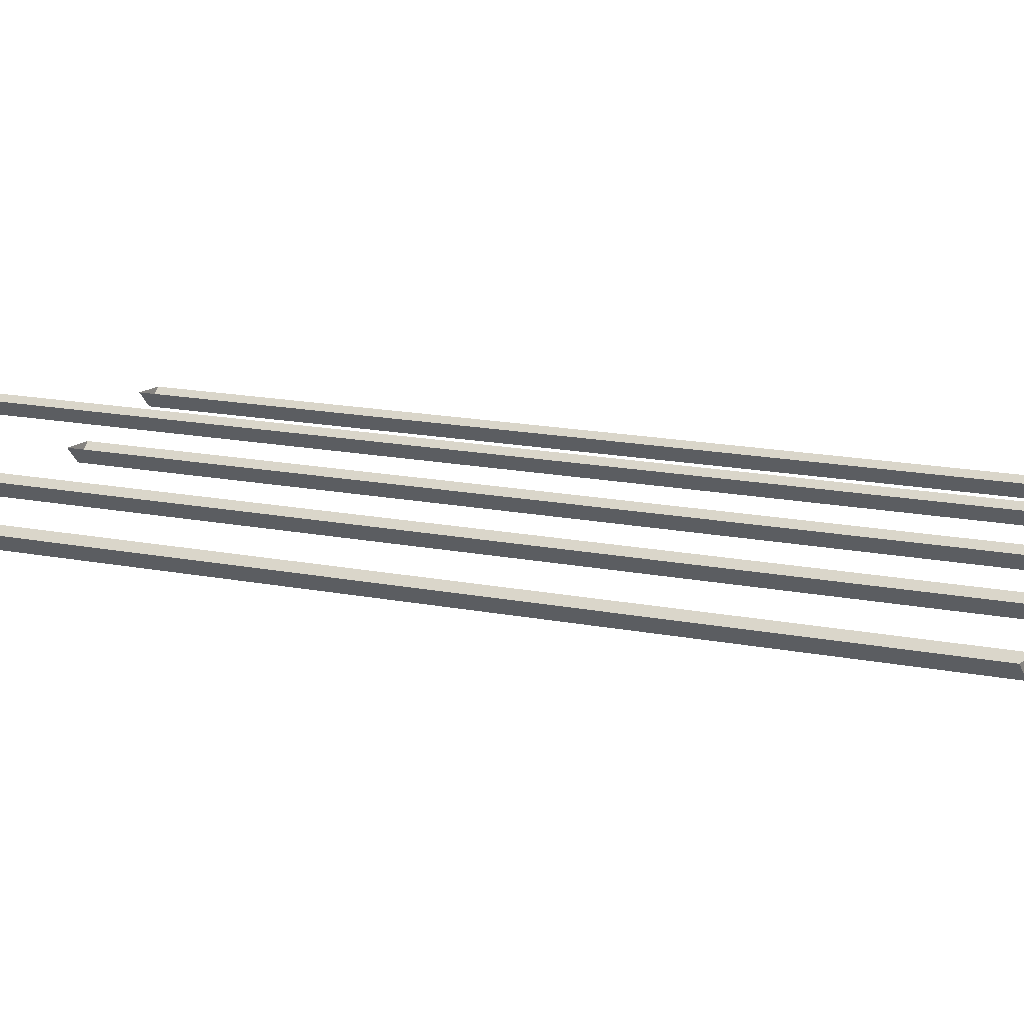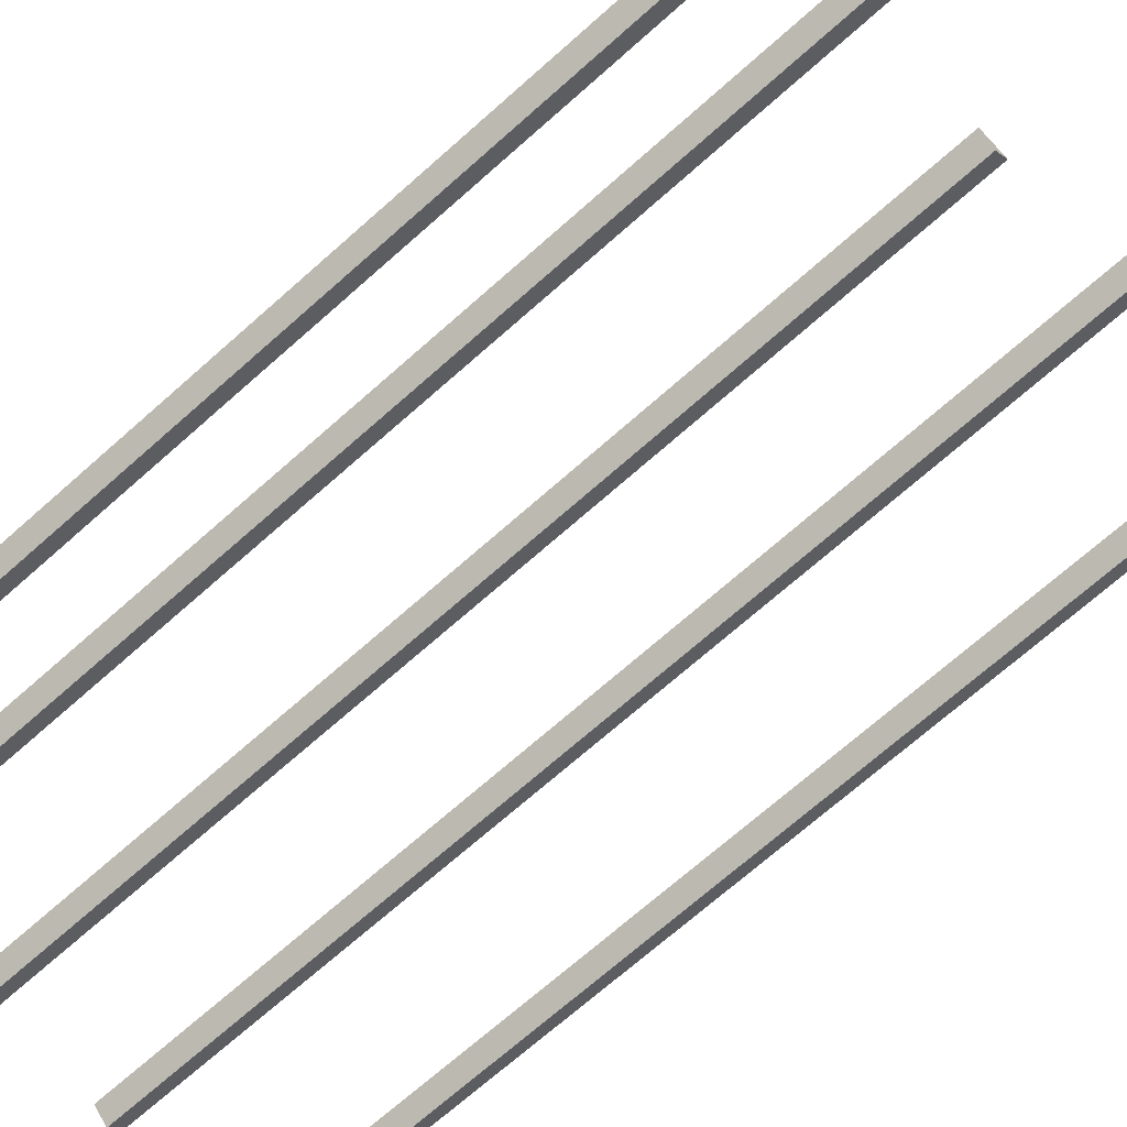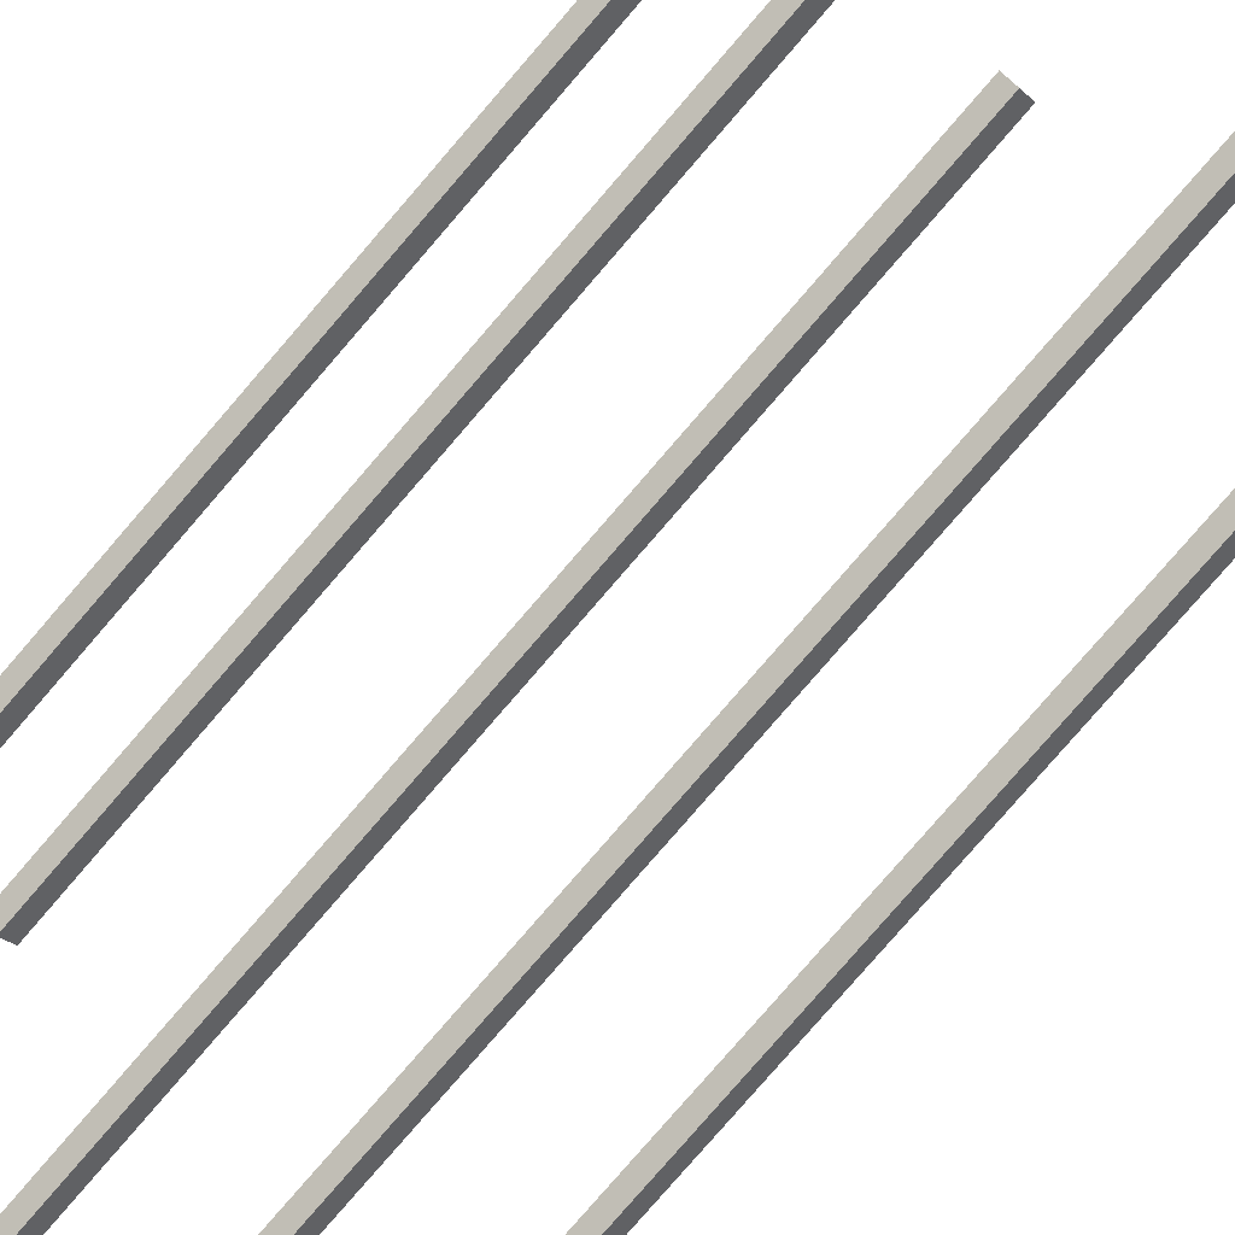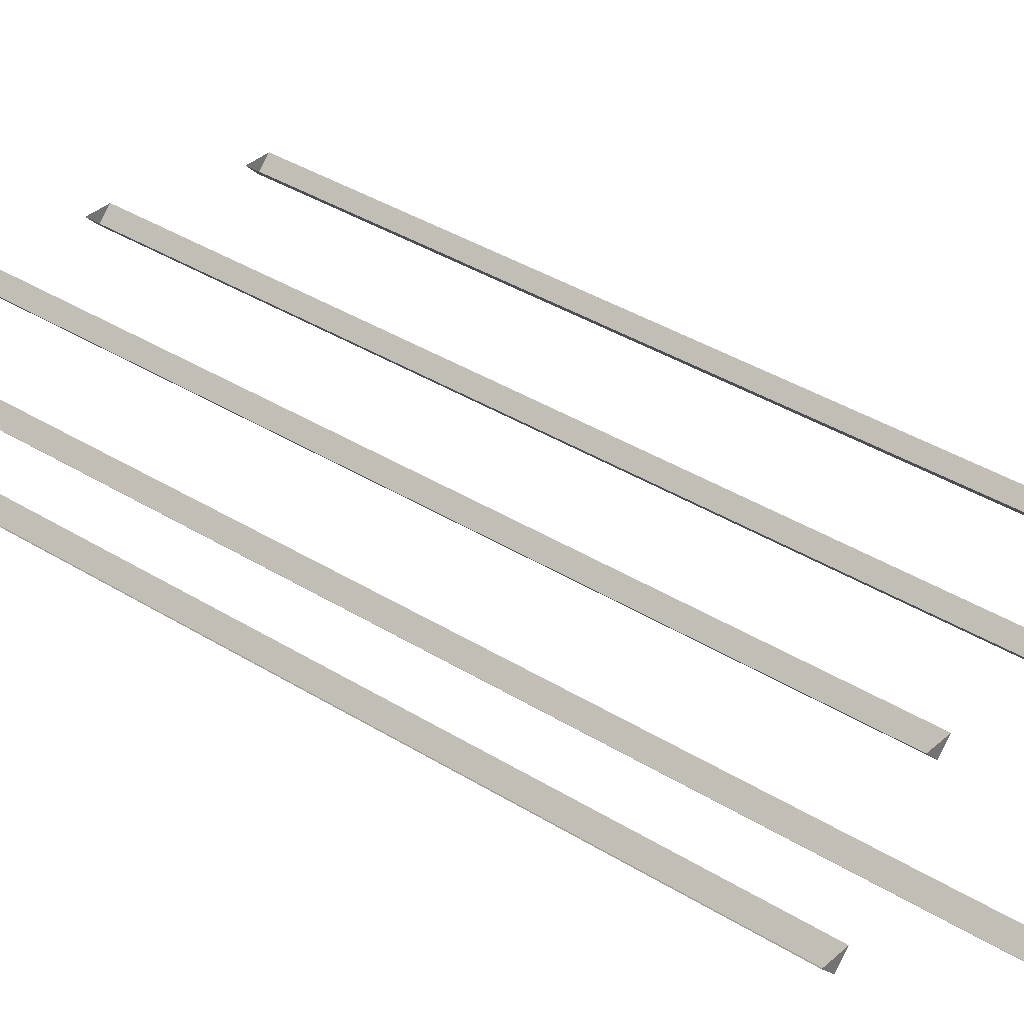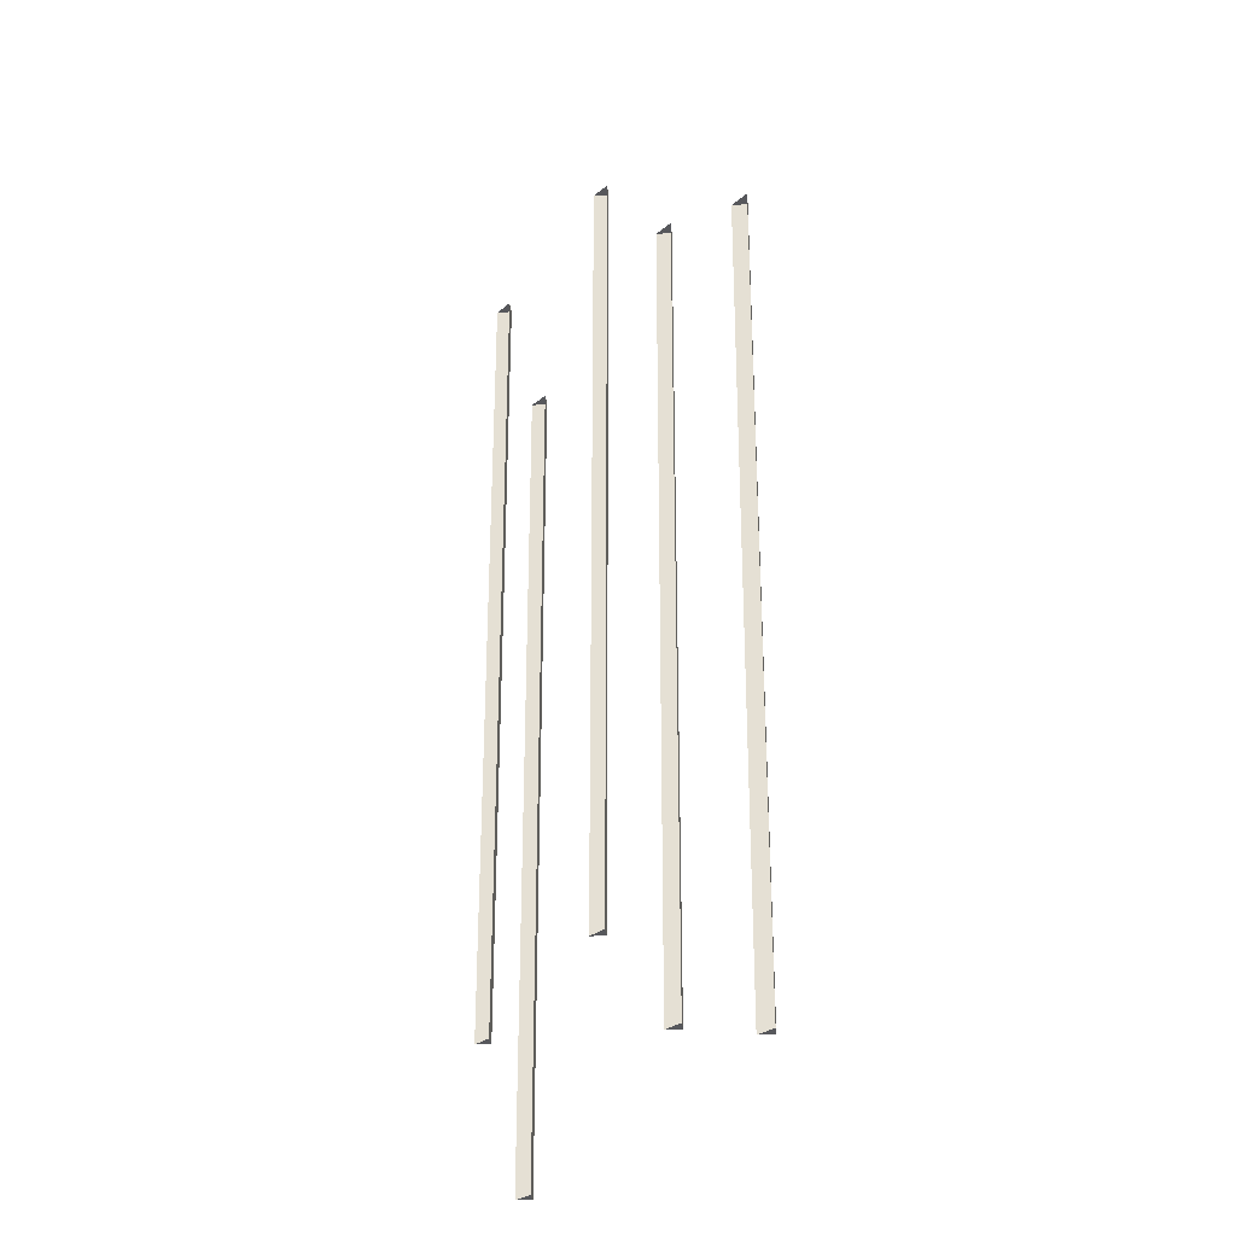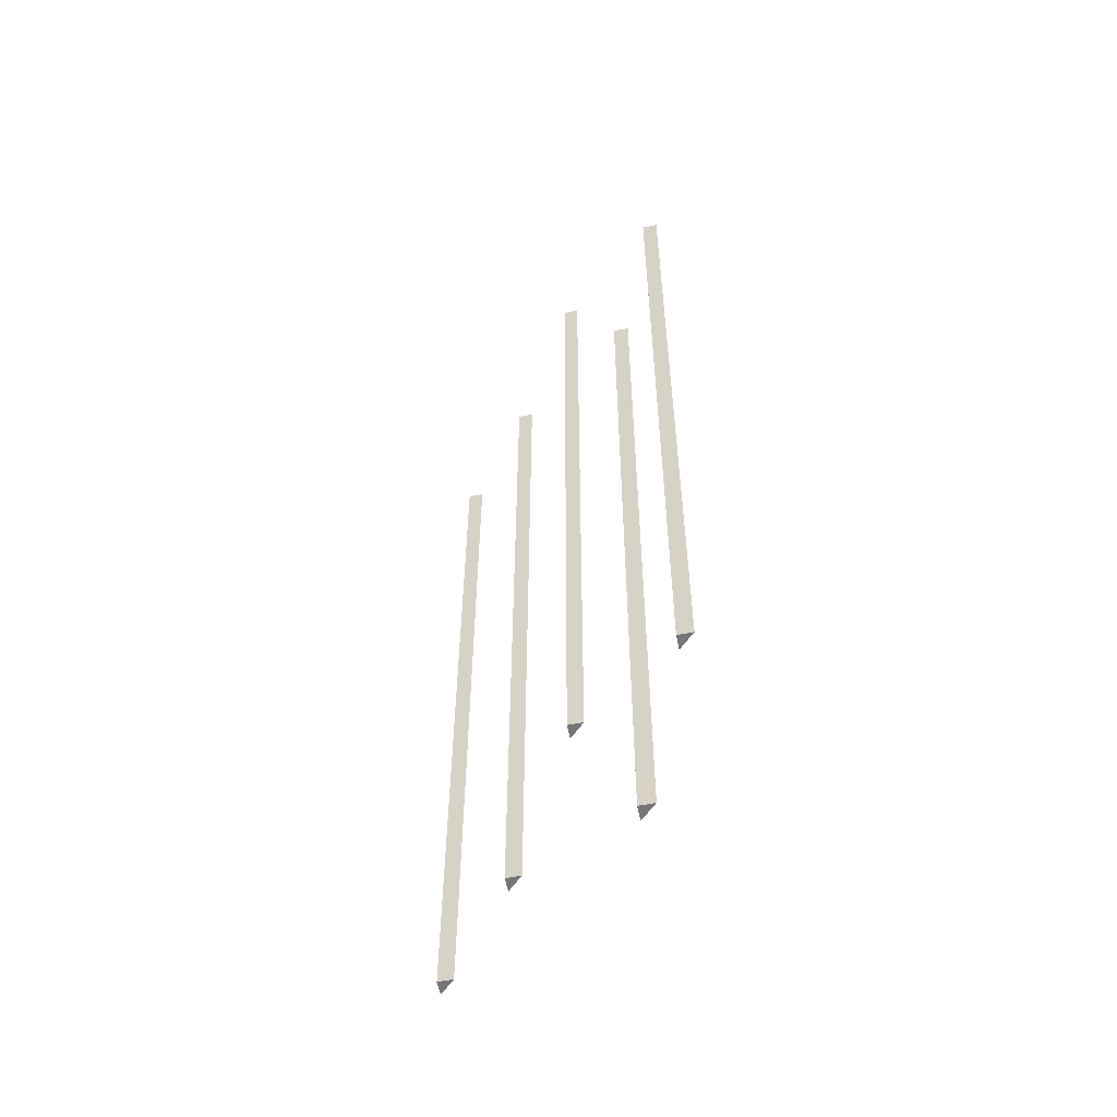
<metadata>
{"format":"obj","ext":"obj","renderer":"f3d","projection":"perspective","resolution":1024,"background":"white","views":[{"elev":12.8,"azim":-62.8,"up":"+Y"},{"elev":-66.3,"azim":132.4,"up":"+Y"},{"elev":-79.7,"azim":139.2,"up":"+Y"},{"elev":35.4,"azim":130.0,"up":"+Y"},{"elev":-28.8,"azim":-129.3,"up":"+Z"},{"elev":-56.6,"azim":56.7,"up":"+Z"}]}
</metadata>
<code>
v -0.01562 -0.007812 0.2891
v -0.007812 0 0.2891
v -0.02344 0 0.2891
v -0.02344 0 -0.2891
v -0.01562 -0.007812 -0.2891
v -0.007812 0 -0.2891
v -0.1641 -0.007812 0.1875
v -0.1562 0 0.1875
v -0.1719 0 0.1875
v -0.1719 0 -0.3906
v -0.1641 -0.007812 -0.3906
v -0.1562 0 -0.3906
v -0.08594 -0.007812 0.2109
v -0.07812 0 0.2109
v -0.09375 0 0.2109
v -0.09375 0 -0.3672
v -0.08594 -0.007812 -0.3672
v -0.07812 0 -0.3672
v 0.05469 -0.007812 0.1406
v 0.0625 0 0.1406
v 0.04688 0 0.1406
v 0.04688 0 -0.4375
v 0.05469 -0.007812 -0.4375
v 0.0625 0 -0.4375
v 0.1016 -0.007812 0.25
v 0.1094 0 0.25
v 0.09375 0 0.25
v 0.09375 0 -0.3281
v 0.1016 -0.007812 -0.3281
v 0.1094 0 -0.3281
f 1 2 3
f 1 5 2
f 2 5 6
f 6 5 4
f 7 8 9
f 7 11 8
f 8 11 12
f 12 11 10
f 13 14 15
f 13 17 14
f 14 17 18
f 18 17 16
f 19 20 21
f 19 23 20
f 20 23 24
f 24 23 22
f 25 26 27
f 25 29 26
f 26 29 30
f 30 29 28
f 1 3 4
f 1 4 5
f 7 9 10
f 7 10 11
f 13 15 16
f 13 16 17
f 19 21 22
f 19 22 23
f 25 27 28
f 25 28 29

</code>
